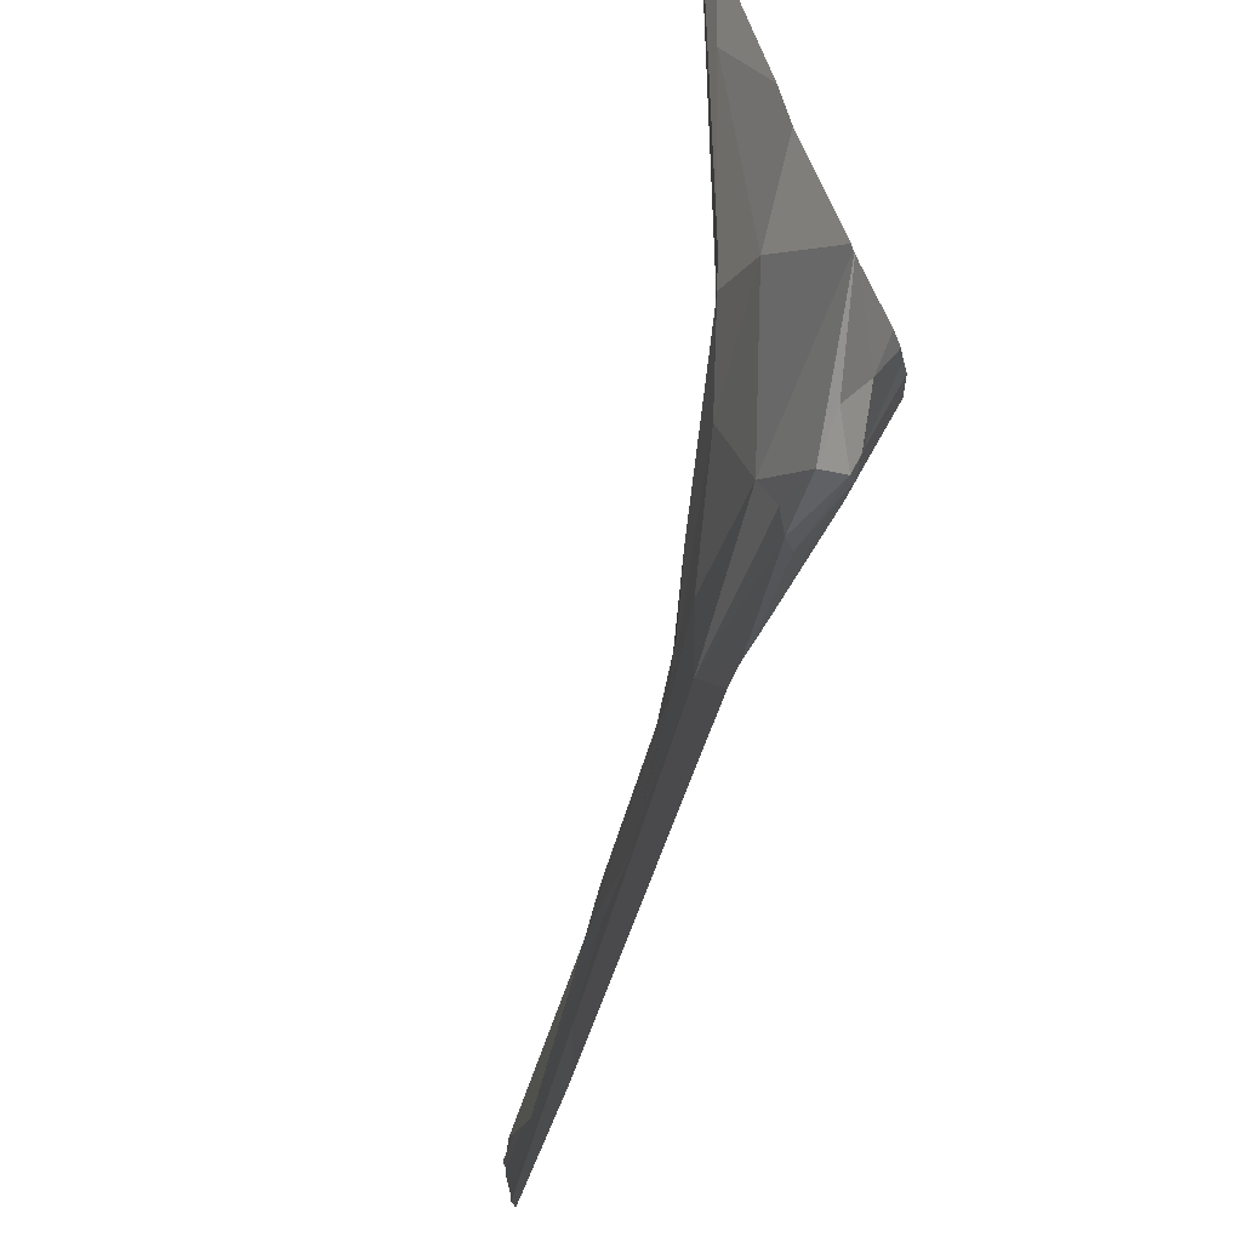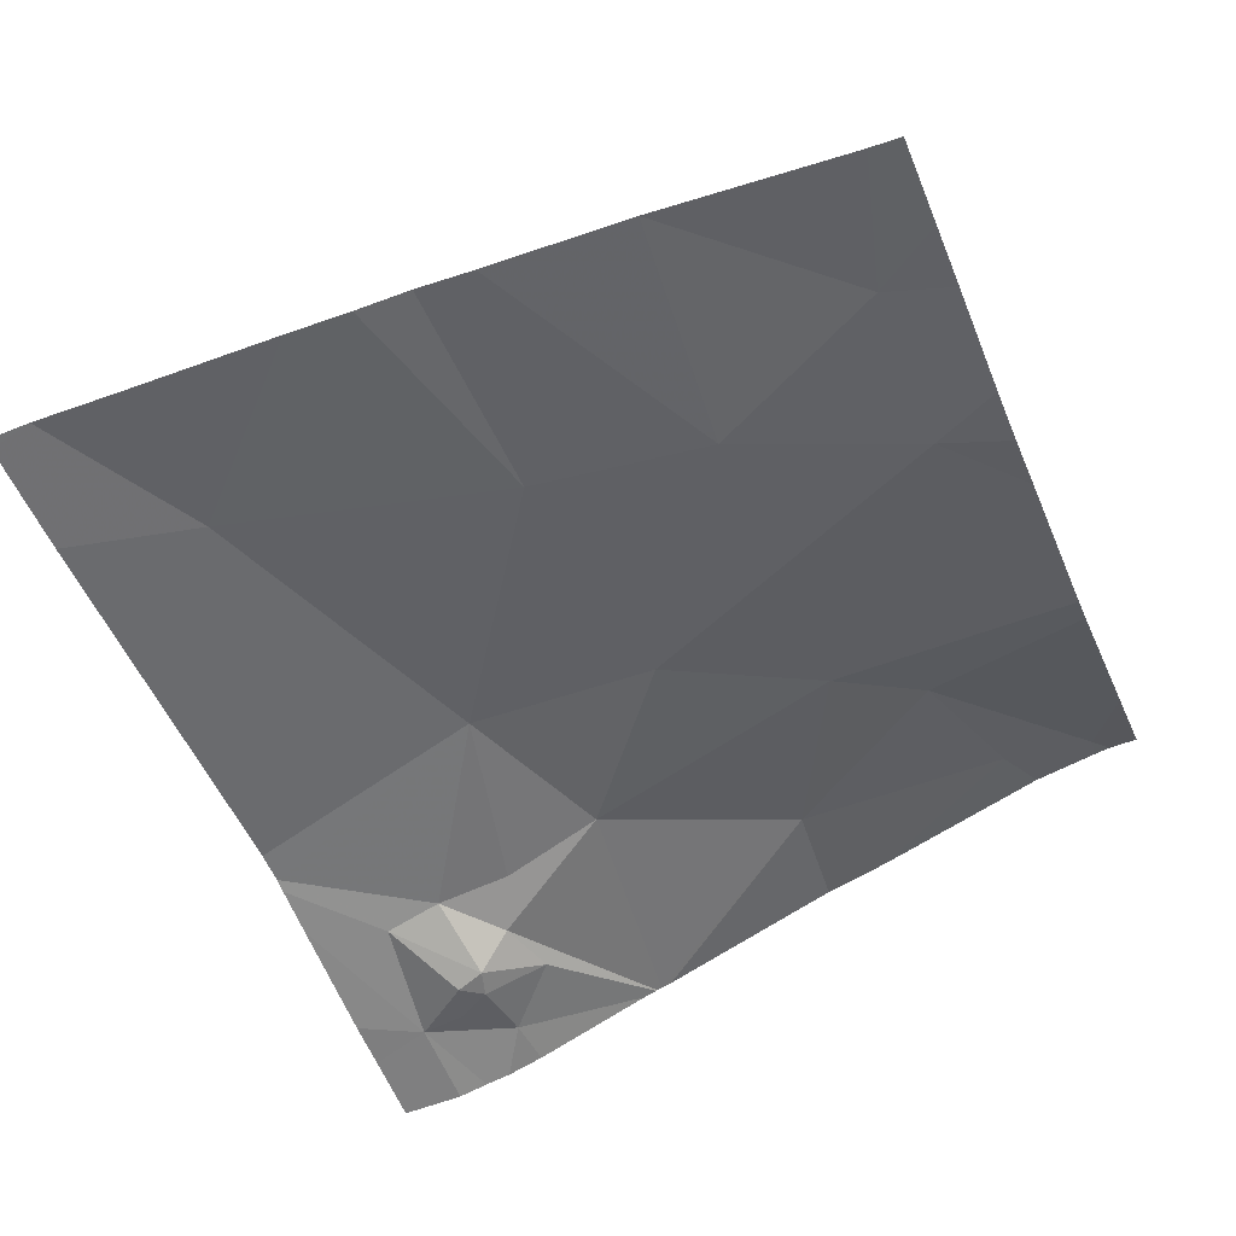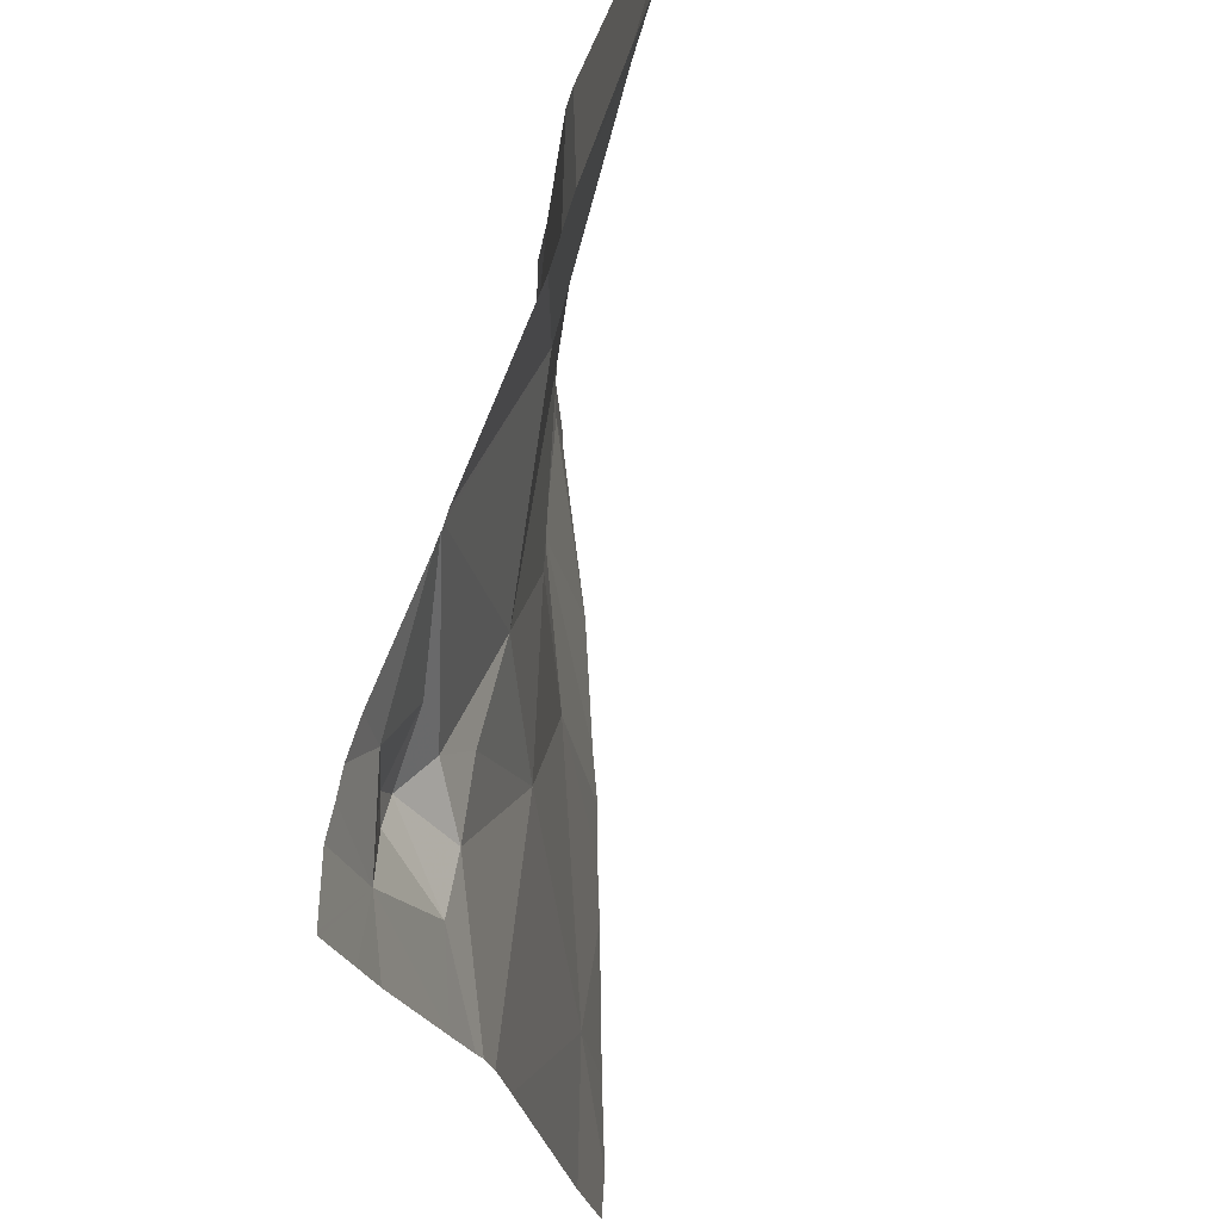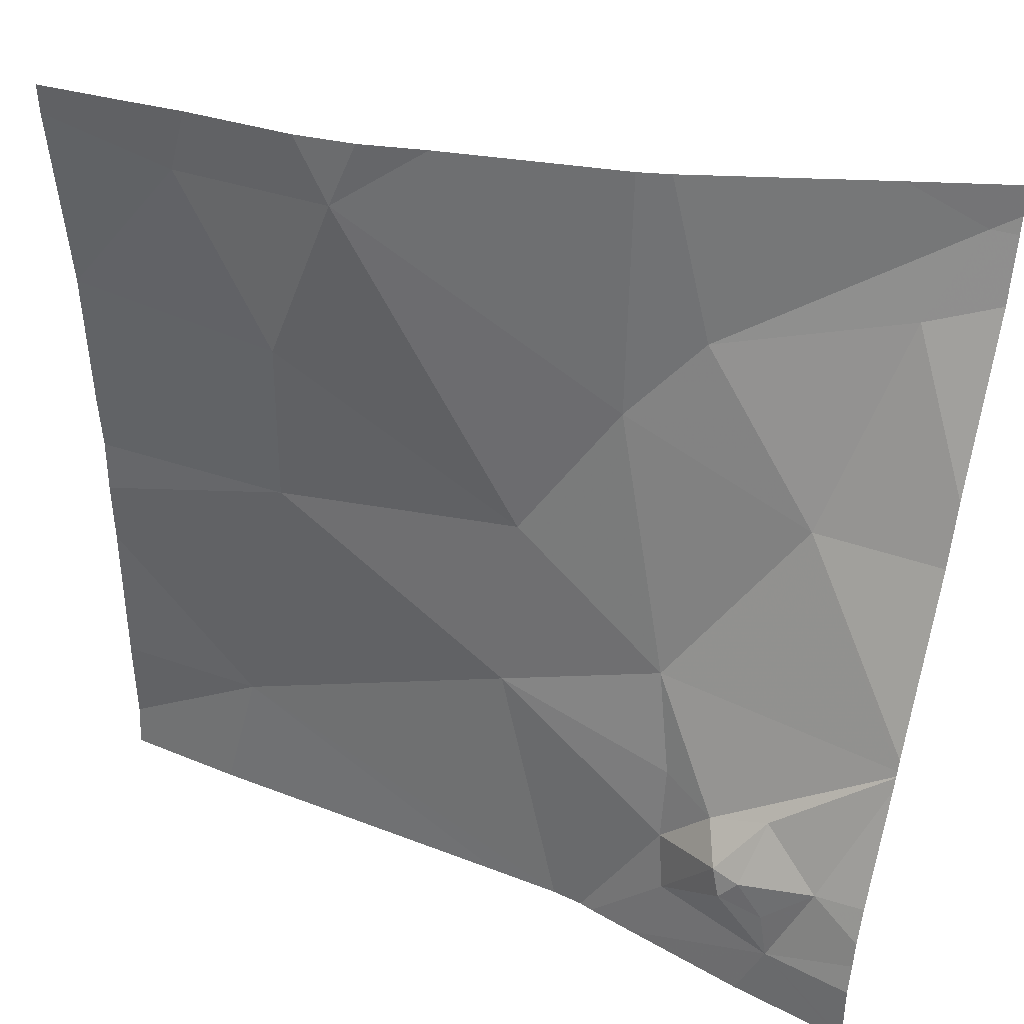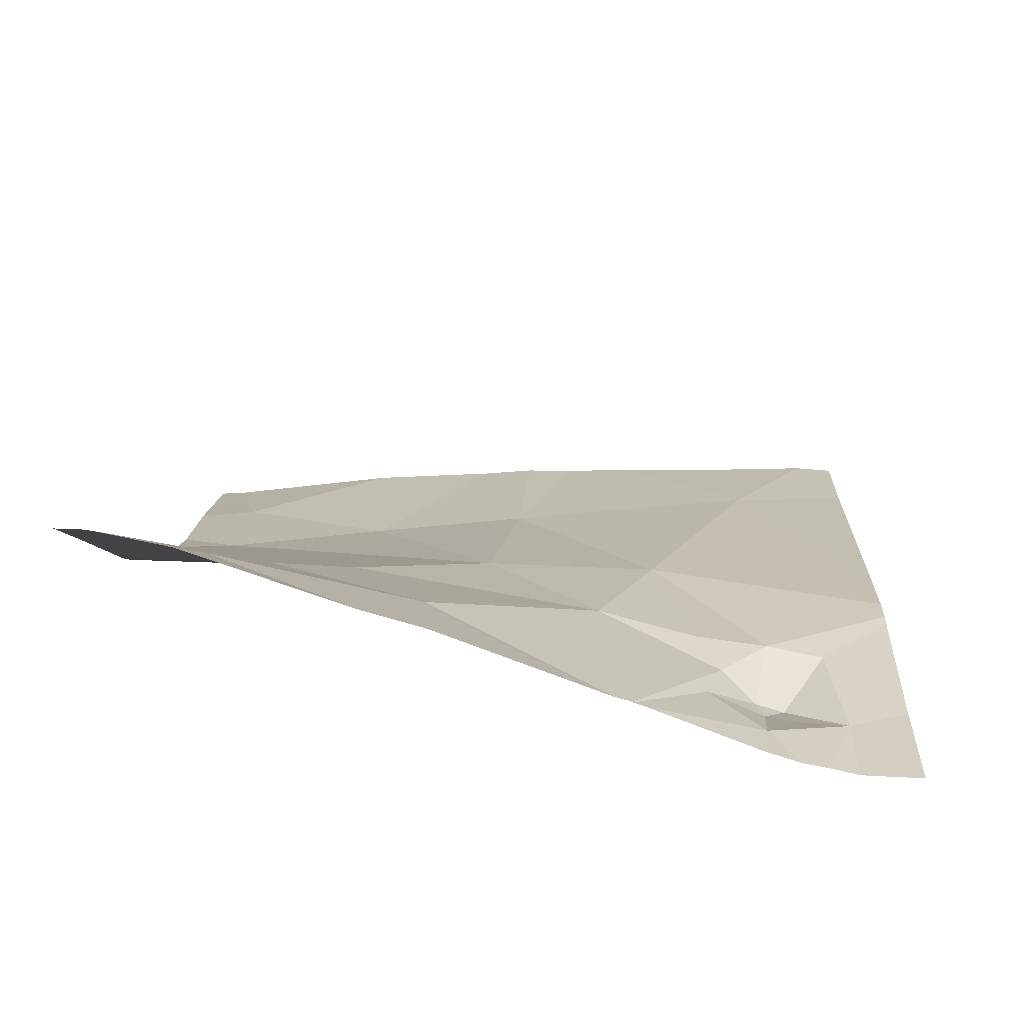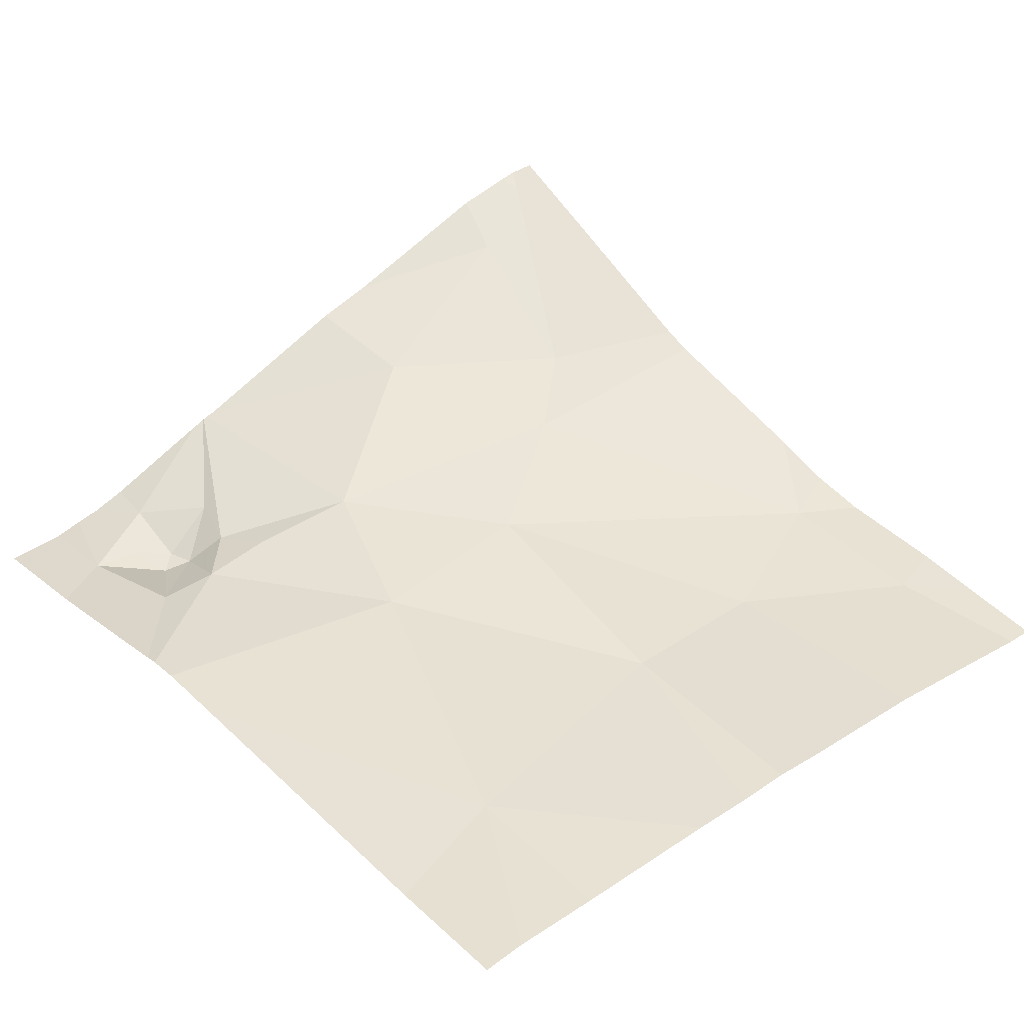
<metadata>
{"format":"obj","ext":"obj","renderer":"f3d","projection":"perspective","resolution":1024,"background":"white","views":[{"elev":73.3,"azim":113.7,"up":"+Y"},{"elev":-53.7,"azim":111.7,"up":"+Z"},{"elev":-24.1,"azim":-79.8,"up":"+Y"},{"elev":34.5,"azim":-150.3,"up":"+Y"},{"elev":19.1,"azim":-87.9,"up":"+Z"},{"elev":36.9,"azim":48.9,"up":"+Z"}]}
</metadata>
<code>
v -57.64 260.6 483.5
v -57.58 260.6 483.5
v -56.62 259 483.3
v -58.06 260.6 483.7
v -58.11 258.7 483.3
v -58.07 258.9 483.3
v -58.28 258.9 483.3
v -58.28 258.9 483.3
v -58.28 259 483.3
v -56.88 260.6 483.3
v -56.62 260.6 483.3
v -58.28 258.7 483.3
v -58.16 259.1 483.3
v -57.99 259 483.3
v -57.93 259.1 483.3
v -57.95 259 483.3
v -58.05 259 483.3
v -57.78 258.9 483.3
v -57.16 260.6 483.4
v -57.76 259 483.3
v -57.32 259.3 483.4
v -58 258.7 483.3
v -58.27 258.7 483.3
v -57.99 259.8 483.5
v -58.28 259.4 483.4
v -58.28 259.8 483.6
v -57.71 259.4 483.4
v -58.28 259.4 483.4
v -57.89 259.1 483.3
v -58.28 259.4 483.4
v -58.03 259.2 483.3
v -58.28 259.4 483.4
v -58.28 259.3 483.4
v -58.28 260 483.6
v -58.28 259.1 483.3
v -57.57 260 483.5
v -57.35 259.7 483.4
v -57.76 259.2 483.4
v -56.76 259.7 483.3
v -56.79 260.1 483.3
v -58.28 258.7 483.3
v -58.13 260.3 483.7
v -58.28 260.4 483.8
v -58.28 260.5 483.8
v -58.22 260.5 483.8
v -58.28 260.5 483.8
v -57.73 260.2 483.5
v -56.57 260.5 483.3
v -56.95 260.5 483.3
v -56.82 258.7 483.3
v -56.54 258.7 483.3
v -56.26 259 483.3
v -56.26 258.8 483.3
v -58.15 260.6 483.8
v -56.26 259.4 483.3
v -56.26 259.5 483.3
v -56.26 259.8 483.3
v -56.26 259.6 483.3
v -56.26 260.5 483.2
v -56.26 260.1 483.3
v -56.26 260.1 483.3
v -57.71 258.7 483.3
v -57.59 258.7 483.3
v -57.56 258.7 483.3
v -57.48 258.7 483.3
v -57.32 258.7 483.3
v -56.28 258.7 483.3
v -56.26 258.7 483.3
v -56.46 260.6 483.2
v -58.28 260.6 483.8
v -57.02 260.6 483.3
v -56.28 260.6 483.2
v -56.26 260.6 483.2
f 71 49 10
f 7 6 8
f 8 6 9
f 70 46 54
f 6 12 23
f 6 13 9
f 12 6 7
f 15 14 16
f 6 16 17
f 17 14 13
f 16 18 15
f 18 6 62
f 18 20 15
f 21 20 64
f 16 14 17
f 6 17 13
f 16 6 18
f 20 18 63
f 69 48 59
f 19 49 71
f 3 21 65
f 11 48 69
f 63 18 62
f 25 24 26
f 28 27 24
f 30 29 27
f 32 31 29
f 33 13 31
f 26 24 34
f 9 13 35
f 35 13 33
f 14 15 31
f 13 14 31
f 31 15 29
f 32 29 30
f 37 36 27
f 24 27 36
f 33 31 32
f 29 38 27
f 21 38 20
f 27 21 37
f 30 27 28
f 28 24 25
f 20 38 29
f 15 20 29
f 27 38 21
f 21 3 39
f 37 21 39
f 37 39 40
f 39 3 55
f 57 39 58
f 62 6 22
f 34 42 43
f 43 42 44
f 54 45 4
f 44 45 46
f 42 45 44
f 24 42 34
f 36 47 24
f 4 47 1
f 1 36 2
f 42 24 47
f 45 42 47
f 10 48 11
f 40 49 37
f 36 37 49
f 49 40 48
f 2 49 19
f 69 59 72
f 60 40 61
f 52 3 53
f 22 6 5
f 10 49 48
f 53 3 51
f 5 6 23
f 55 3 52
f 2 36 49
f 56 39 55
f 23 12 41
f 57 40 39
f 50 3 66
f 58 39 56
f 1 47 36
f 59 48 60
f 60 48 40
f 51 3 50
f 61 40 57
f 4 45 47
f 64 20 63
f 65 21 64
f 66 3 65
f 54 46 45
f 67 53 51
f 68 53 67
f 72 59 73

</code>
